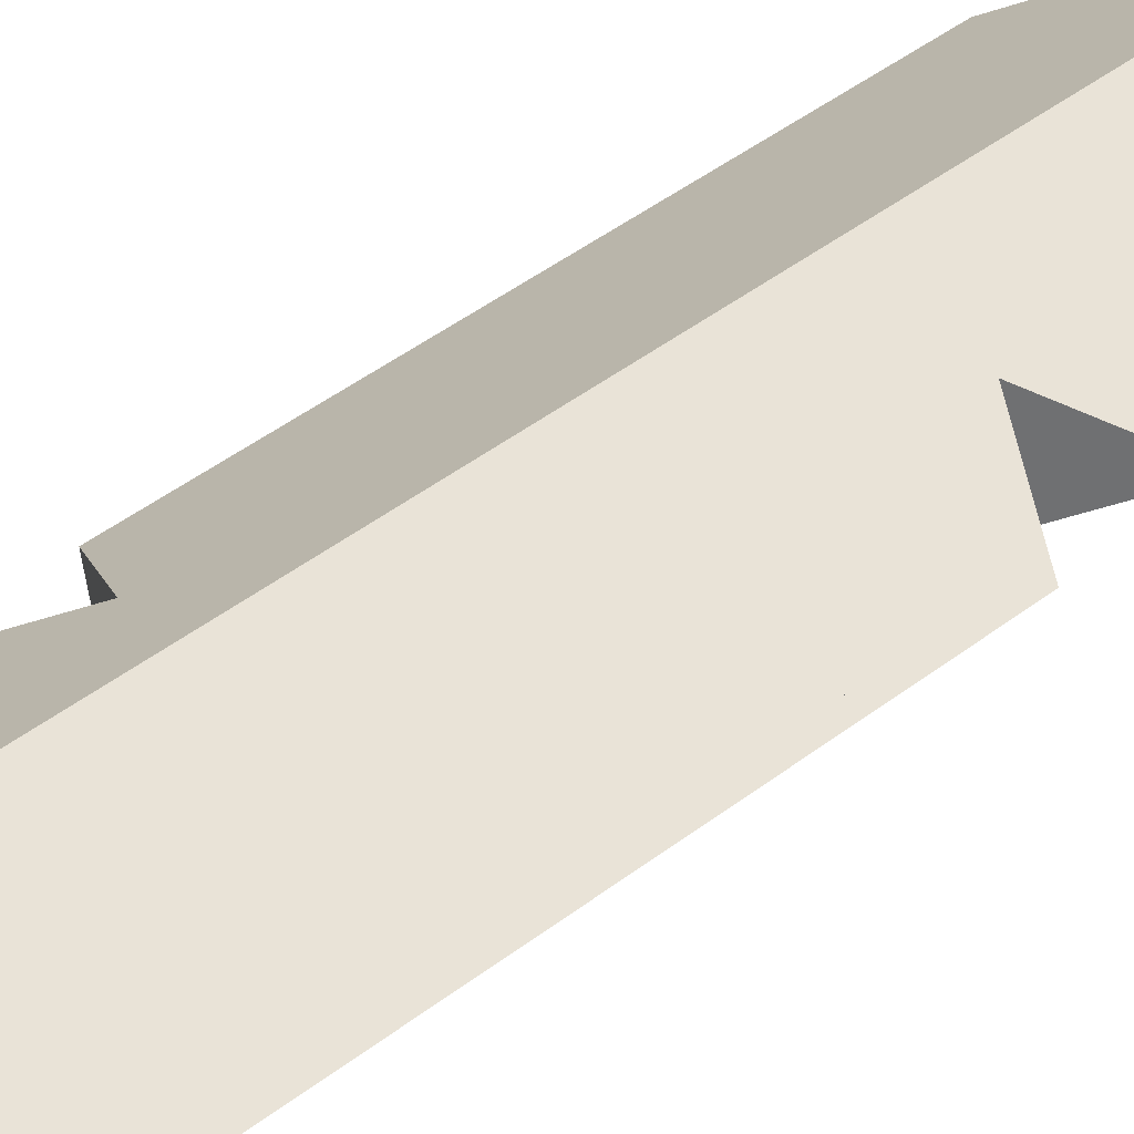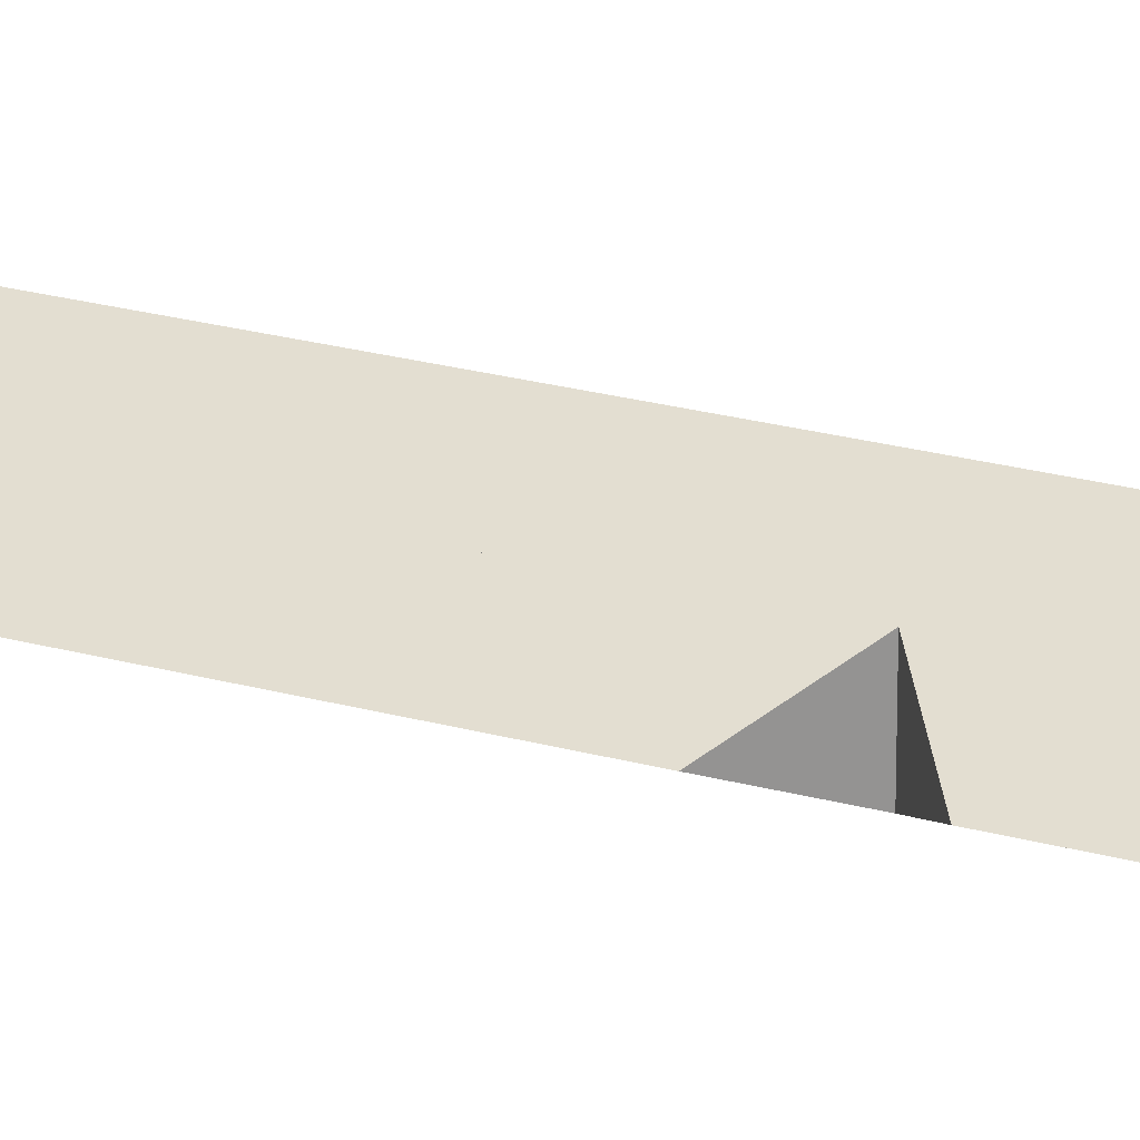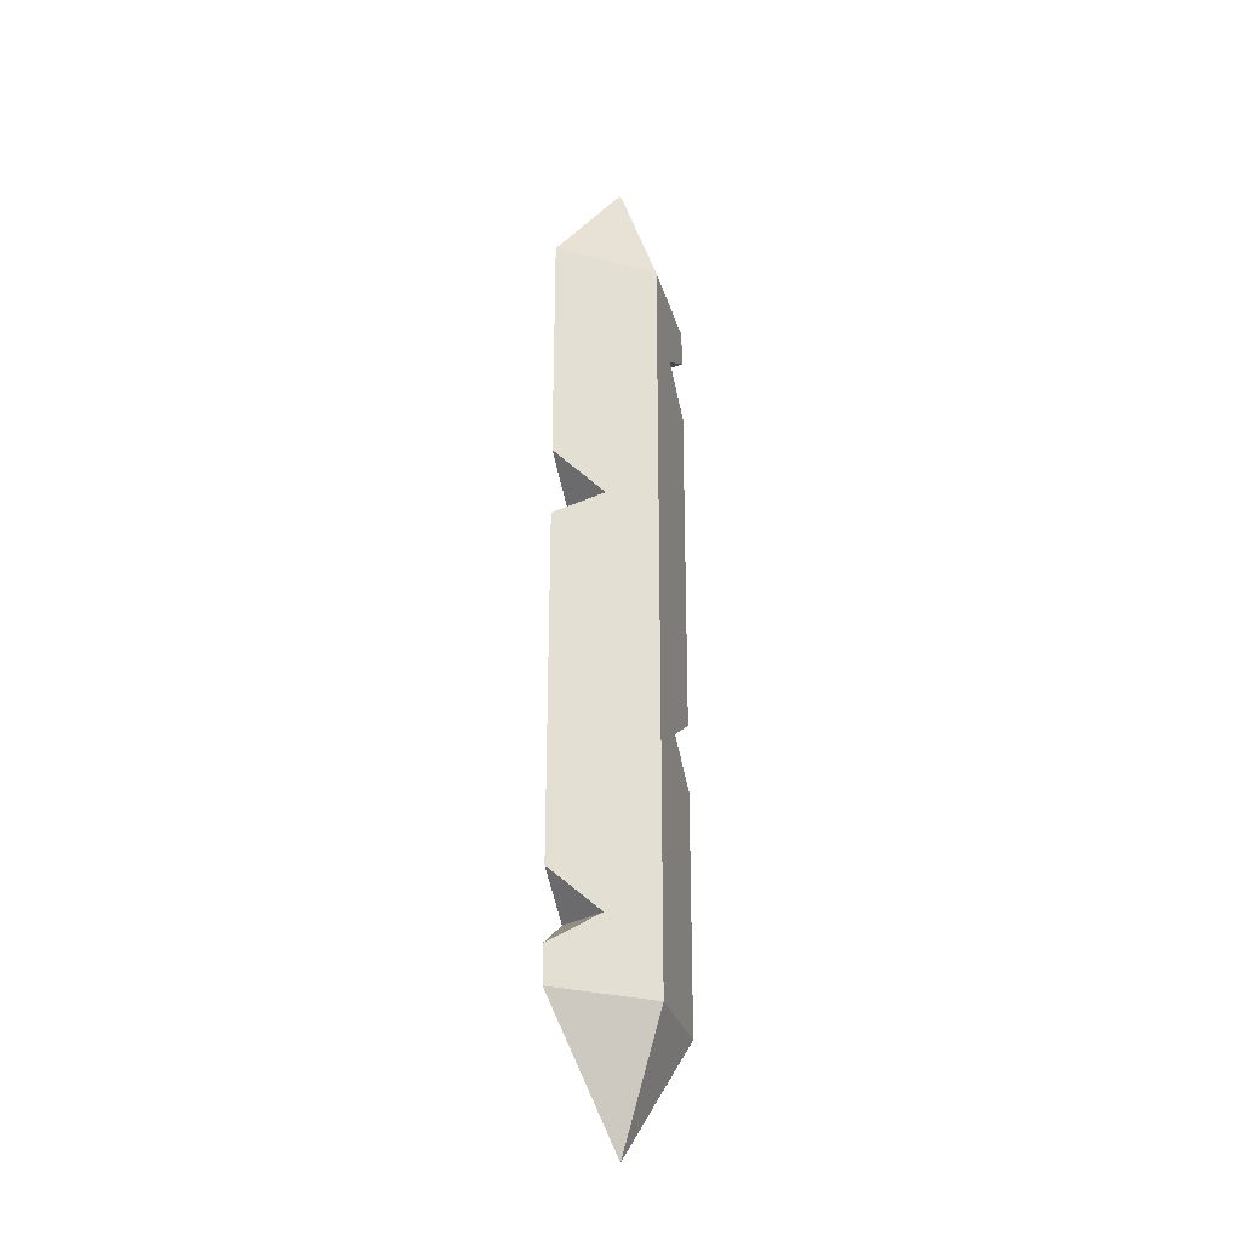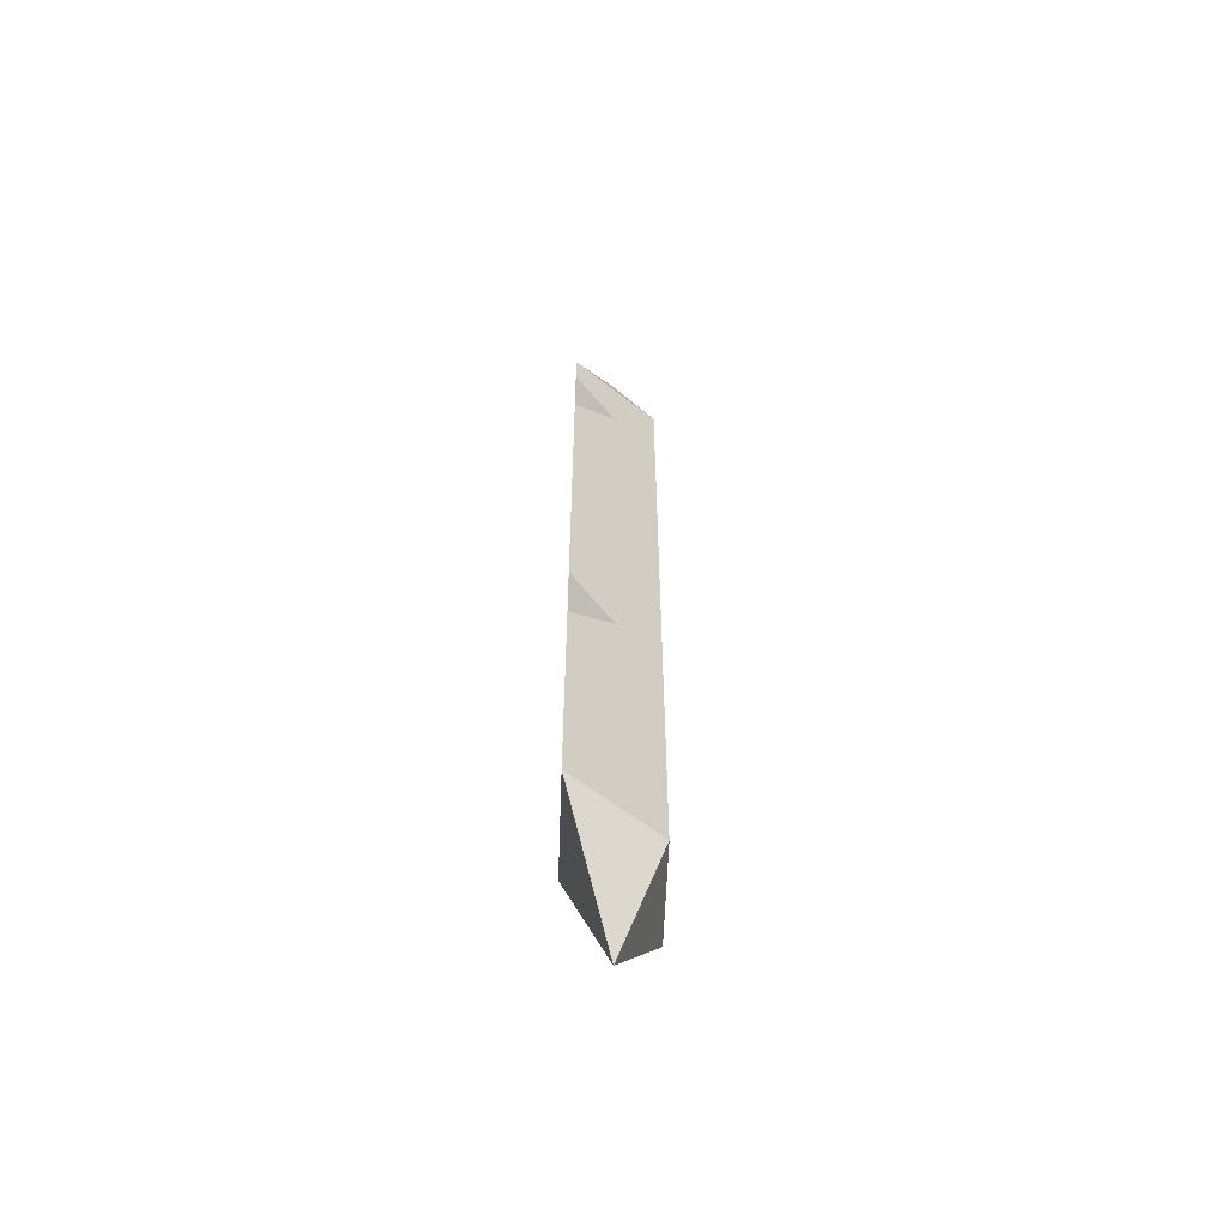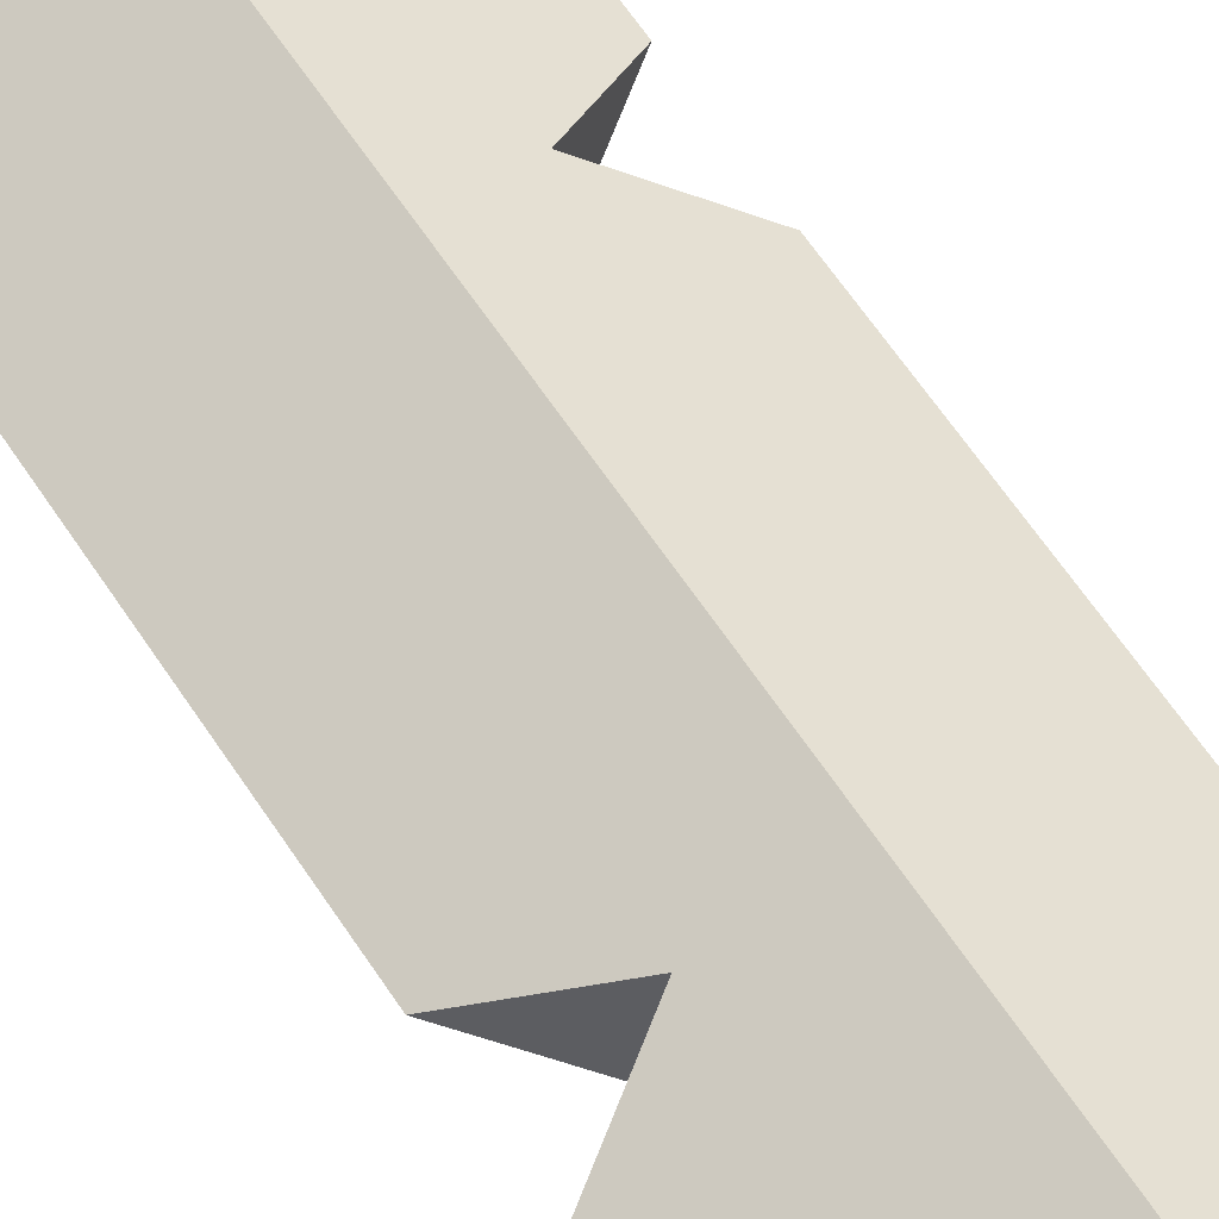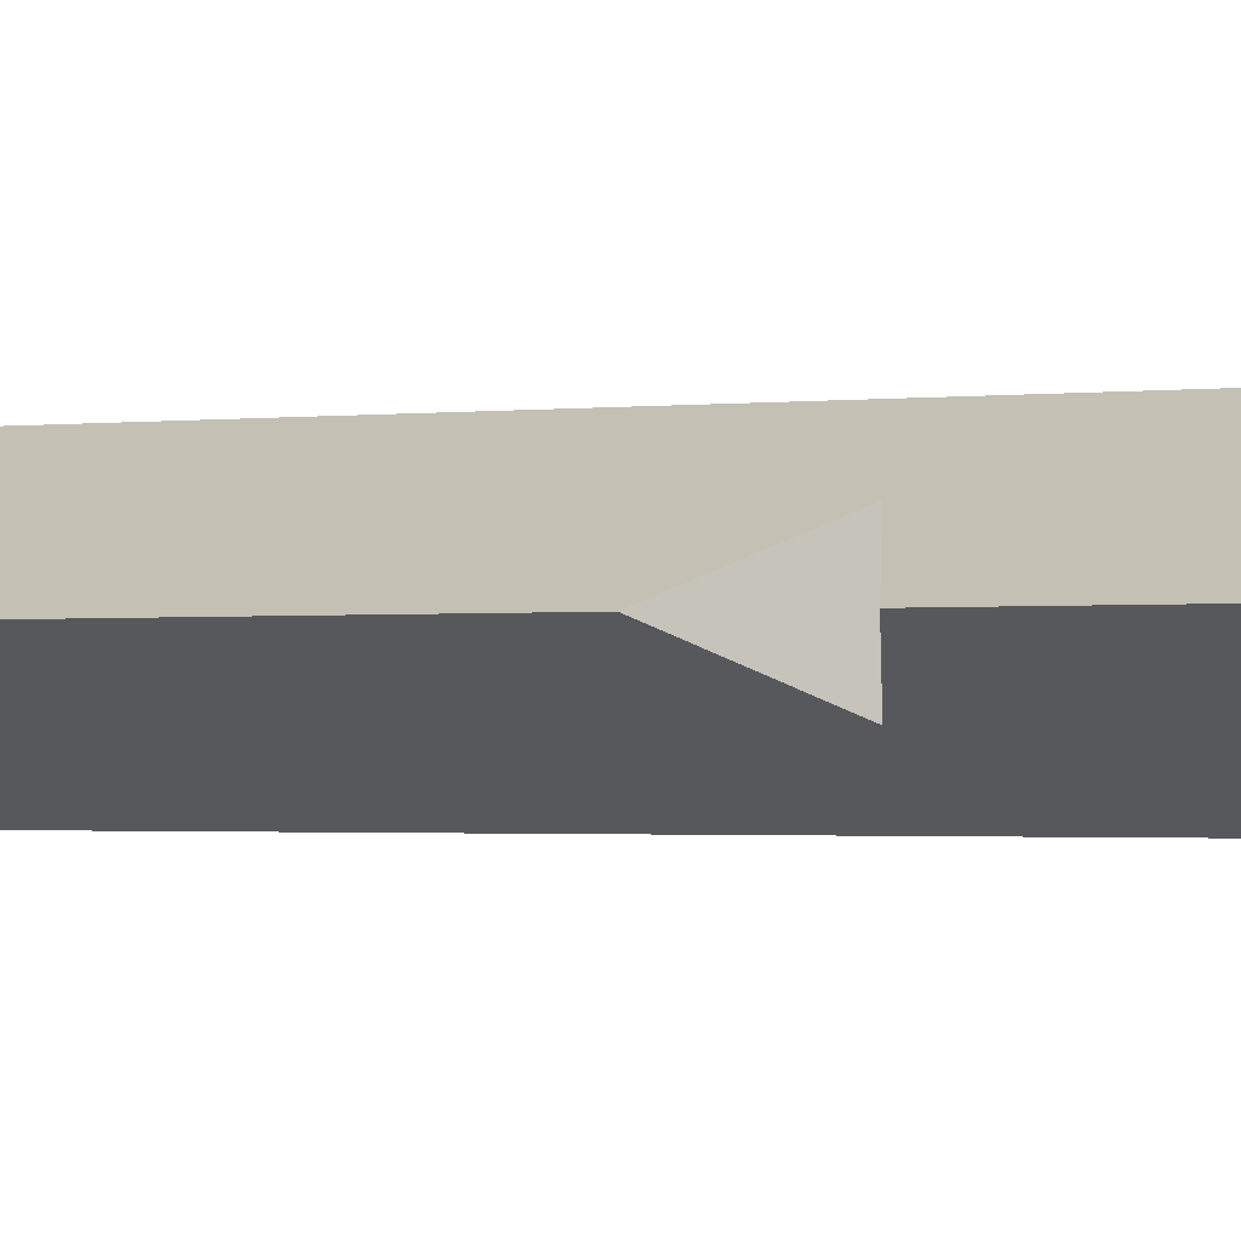
<metadata>
{"format":"obj","ext":"obj","renderer":"f3d","projection":"perspective","resolution":1024,"background":"white","views":[{"elev":34.2,"azim":-138.2,"up":"+Z"},{"elev":23.2,"azim":115.5,"up":"+Z"},{"elev":-28.7,"azim":131.6,"up":"+Y"},{"elev":-59.1,"azim":-65.5,"up":"+Y"},{"elev":53.1,"azim":-30.6,"up":"+Z"},{"elev":-0.9,"azim":-52.2,"up":"+Z"}]}
</metadata>
<code>
g mergedBlocks
v 0 0.75 -0.0952
v 0.19 0.75 -7.024e-13
v 0 1 -9.327e-13
v 0.19 3.379e-13 1.068e-13
v 0.095 0.2138 -0.0476
v 0 2.906e-13 -0.0952
v 0.19 0.1459 -5.053e-14
v 0.19 0.2817 -1.942e-13
v 0 0.75 0.0952
v -0.19 0.75 -7.024e-13
v 0 3.855e-13 0.0952
v 0.095 0.2138 0.0476
v -0.19 3.379e-13 1.068e-13
v -0.19 0.5409 -4.512e-13
v -0.095 0.6088 0.0476
v -0.19 0.6767 -5.934e-13
v -0.095 0.6088 -0.0476
v -6.557e-08 -0.75 -0.0952
v -0.19 -0.75 -7.868e-08
v -8.742e-08 -1 -7.868e-08
v -0.19 1.661e-08 -7.868e-08
v -0.095 -0.2138 -0.0476
v -2.54e-20 -2.906e-13 -0.0952
v -0.19 -0.1459 -7.868e-08
v -0.19 -0.2817 -7.868e-08
v -6.557e-08 -0.75 0.0952
v 0.19 -0.75 -7.868e-08
v -3.37e-20 -3.855e-13 0.0952
v -0.095 -0.2138 0.0476
v 0.19 -1.661e-08 -7.868e-08
v 0.19 -0.5409 -7.868e-08
v 0.095 -0.6088 0.0476
v 0.19 -0.6767 -7.868e-08
v 0.095 -0.6088 -0.0476
f 3 2 1
f 6 5 4
f 5 6 1
f 4 5 7
f 5 1 8
f 8 1 2
f 9 1 2
f 1 9 10
f 3 1 10
f 3 9 2
f 3 10 9
f 7 11 4
f 11 7 12
f 11 12 9
f 9 12 8
f 9 8 2
f 11 14 13
f 14 11 15
f 15 11 9
f 15 9 16
f 16 9 10
f 11 6 4
f 6 11 13
f 5 8 12
f 5 12 7
f 16 17 15
f 14 15 17
f 13 1 6
f 1 13 17
f 17 13 14
f 1 17 16
f 1 16 10
f 20 19 18
f 23 22 21
f 22 23 18
f 21 22 24
f 22 18 25
f 25 18 19
f 26 18 19
f 18 26 27
f 20 18 27
f 20 26 19
f 20 27 26
f 24 28 21
f 28 24 29
f 28 29 26
f 26 29 25
f 26 25 19
f 28 31 30
f 31 28 32
f 32 28 26
f 32 26 33
f 33 26 27
f 28 23 21
f 23 28 30
f 22 25 29
f 22 29 24
f 33 34 32
f 31 32 34
f 30 18 23
f 18 30 34
f 34 30 31
f 18 34 33
f 18 33 27

</code>
